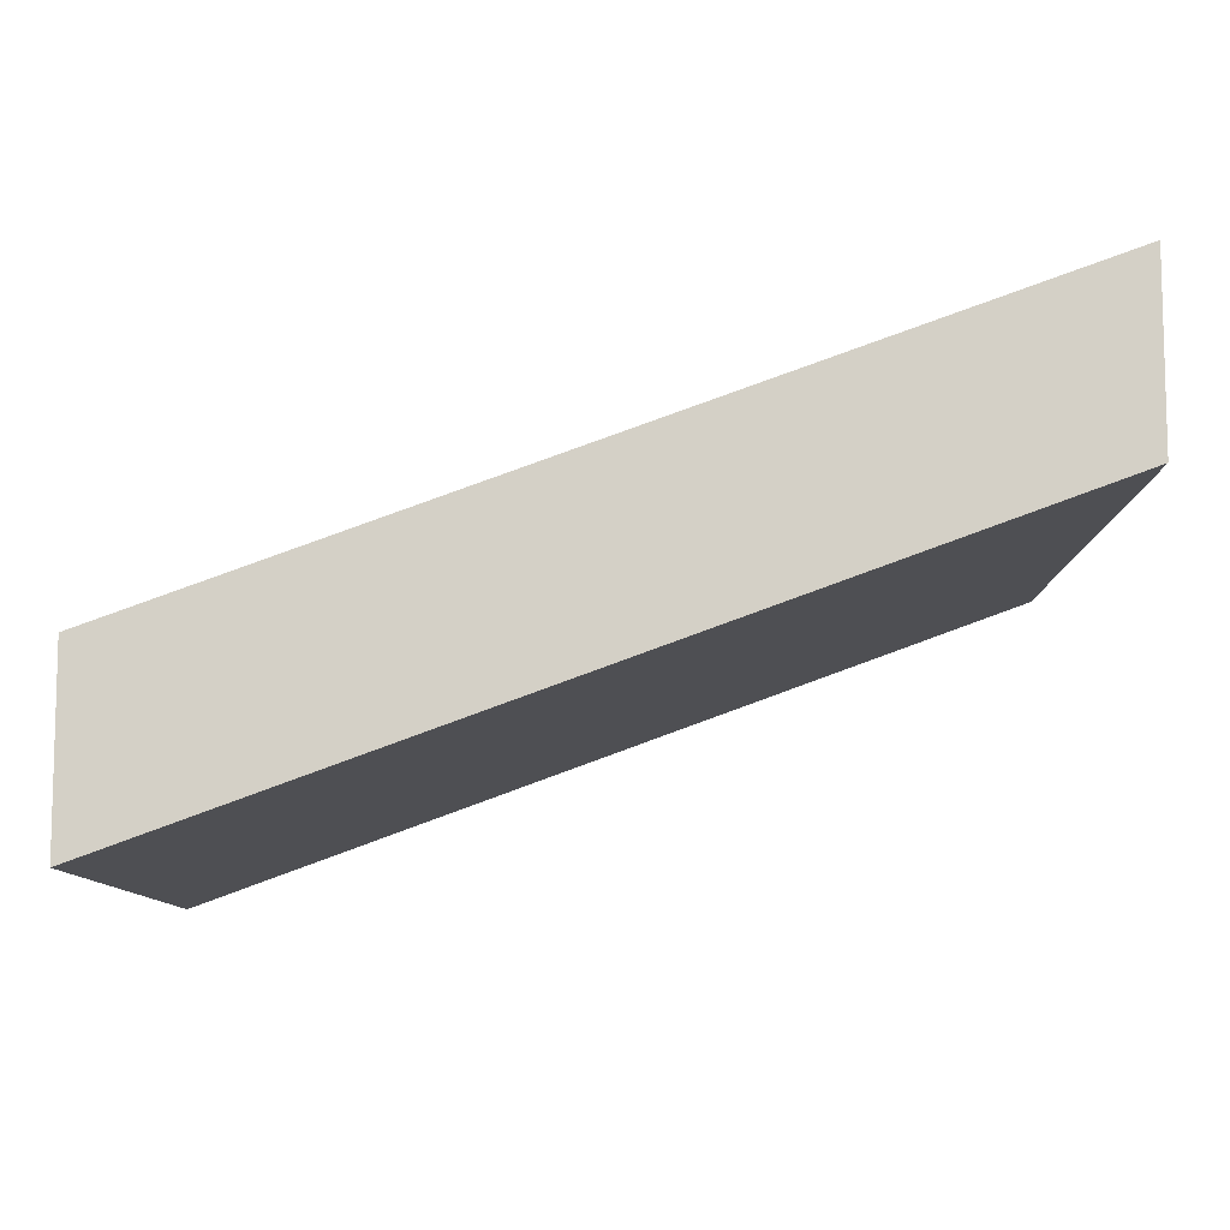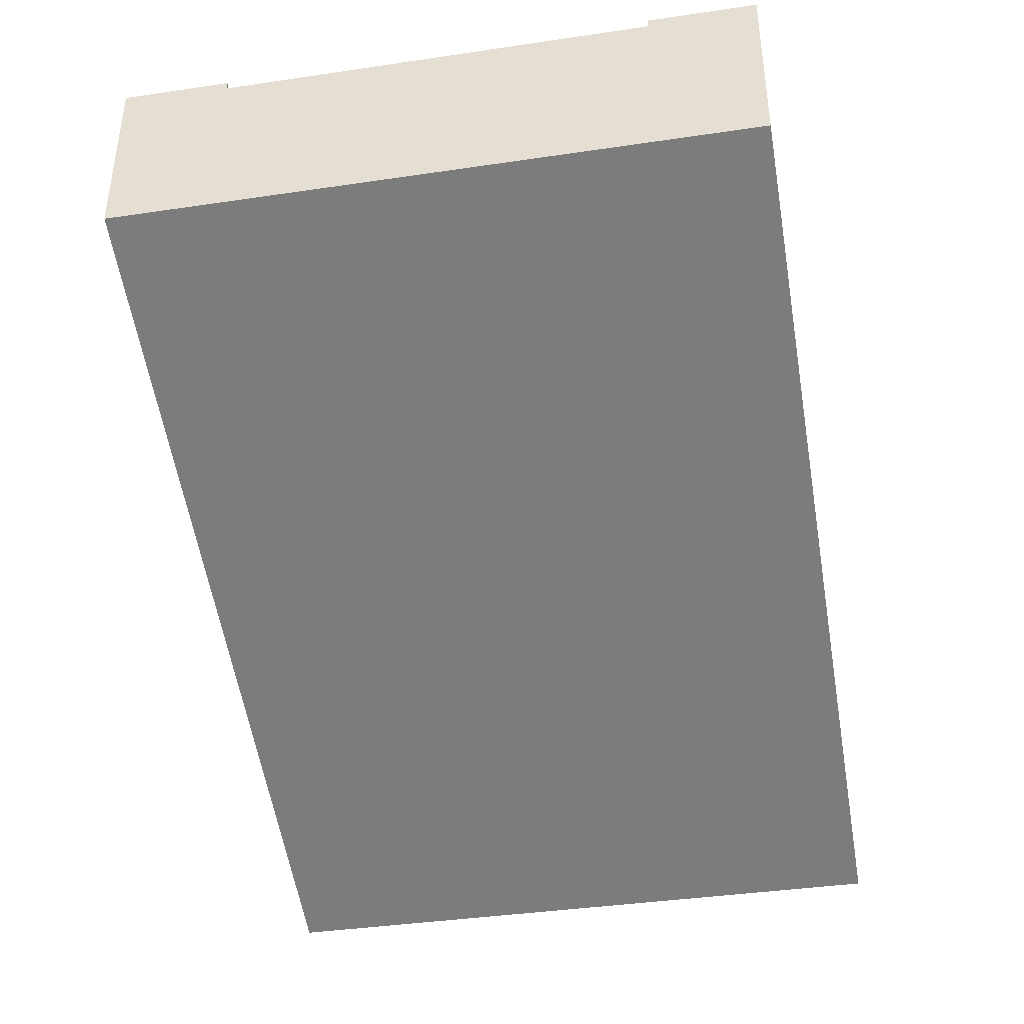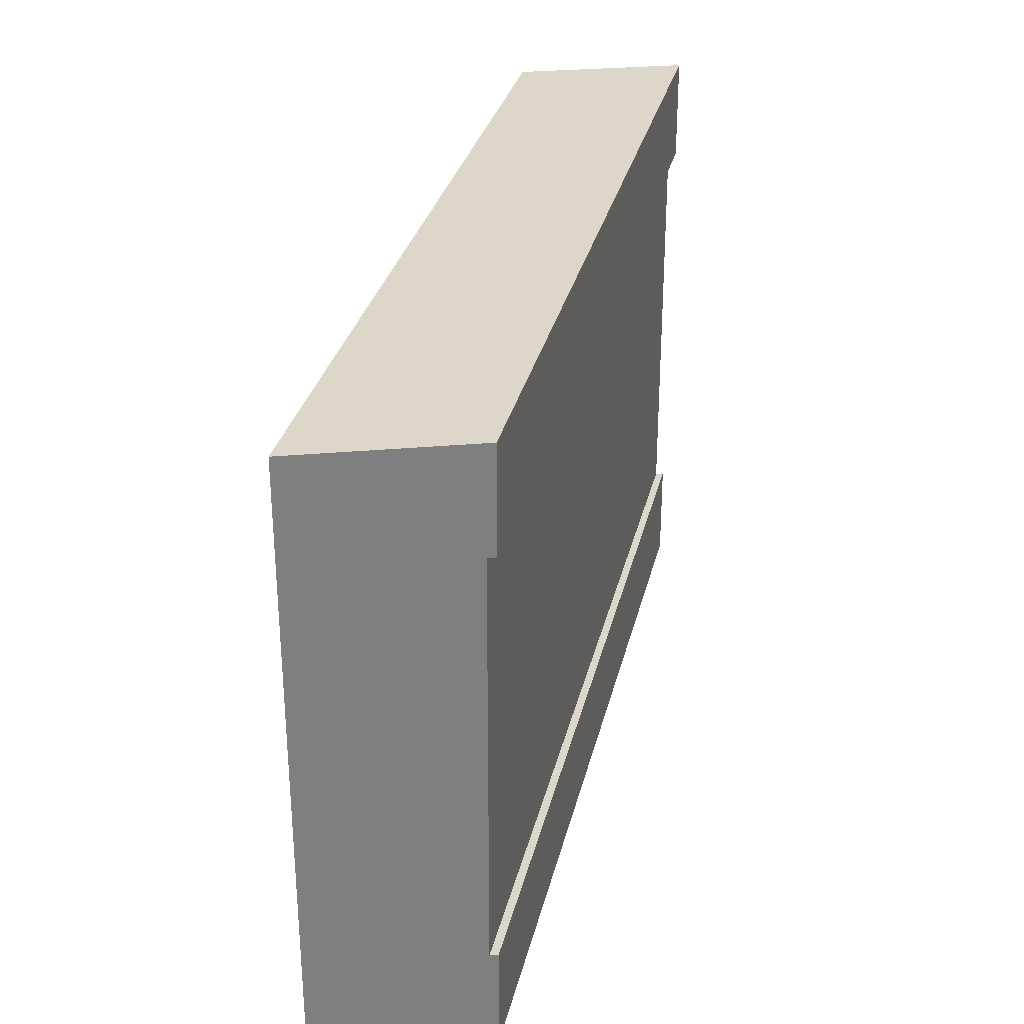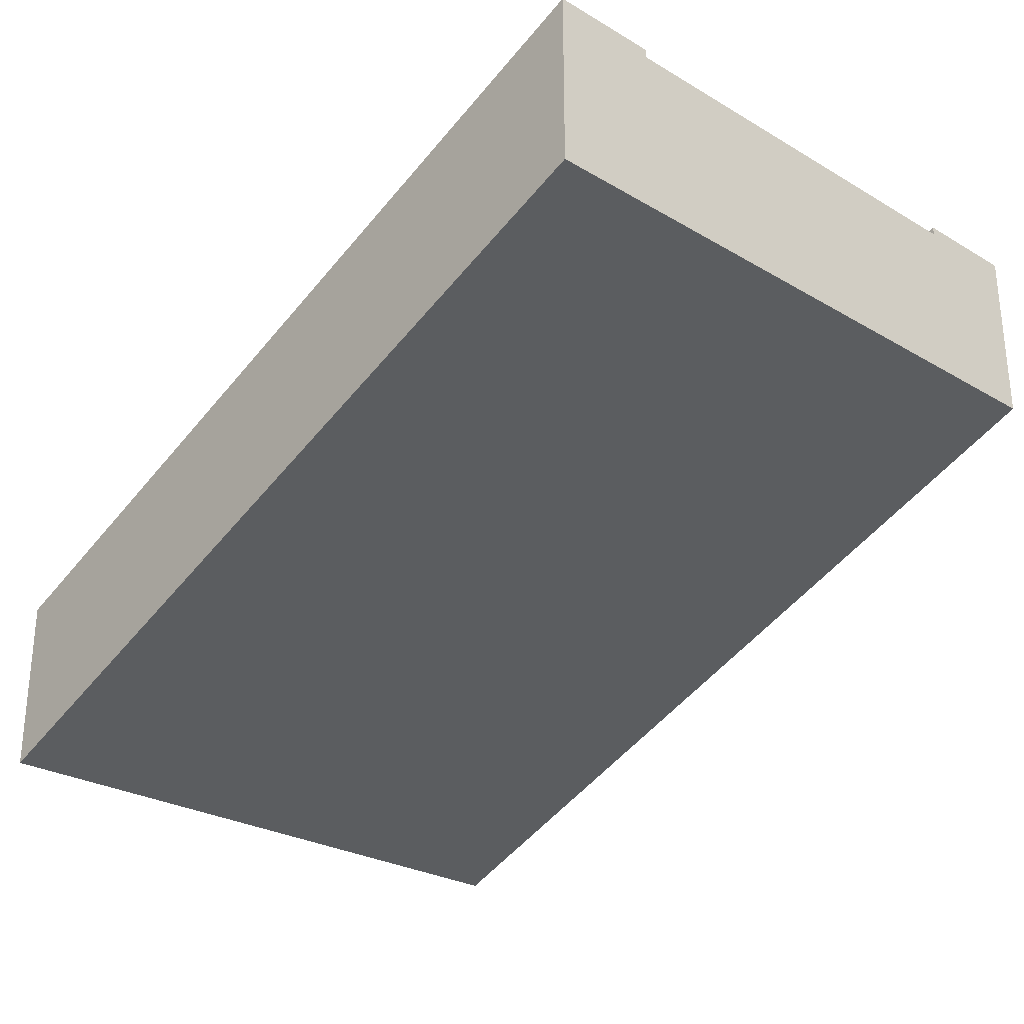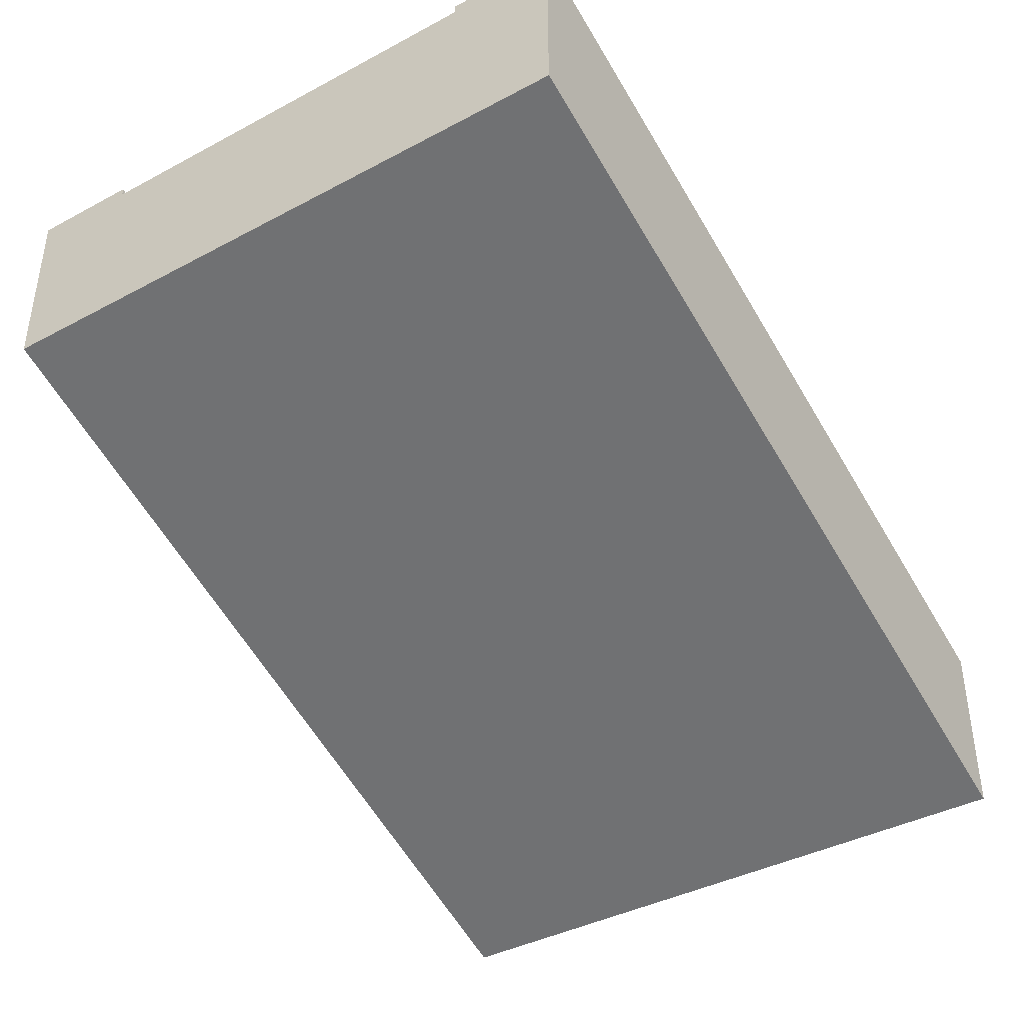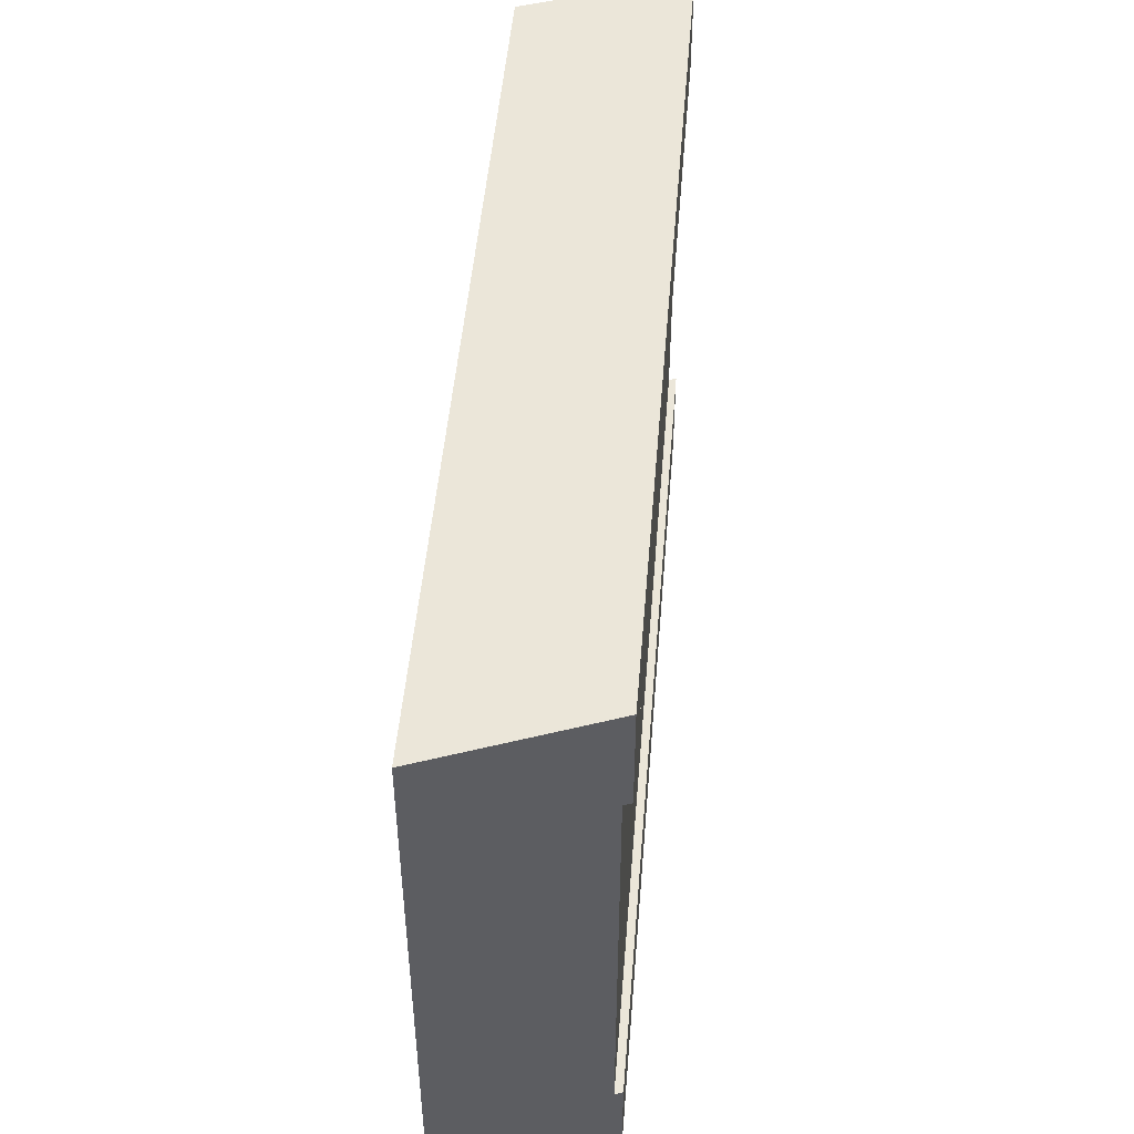
<metadata>
{"format":"obj","ext":"obj","renderer":"f3d","projection":"perspective","resolution":1024,"background":"white","views":[{"elev":-9.4,"azim":179.7,"up":"+Y"},{"elev":-39.5,"azim":-79.6,"up":"+Y"},{"elev":30.7,"azim":82.7,"up":"+Z"},{"elev":-27.6,"azim":-131.8,"up":"+Y"},{"elev":-40.0,"azim":-56.7,"up":"+Y"},{"elev":48.1,"azim":74.5,"up":"+Z"}]}
</metadata>
<code>
o Mesh1_Group1_Model.205
v 0 1.73 -2.25
v 0 1.1 -2.25
v 0 1.1 0
v 0 1.73 0
v 0 1.73 -0.375
v 0 1.7 -0.375
v 0 1.4 -0.375
v 0 1.4 -1.875
v 0 1.7 -1.875
v 0 1.73 -1.875
v 3 0.63 -2.25
v 3 0 -2.25
v 3 0.63 -1.875
v 3 0.63 0
v 3 0 0
v 3 0.6 -1.875
v 3 0.3 -1.875
v 3 0.3 -0.375
v 3 0.6 -0.375
v 3 0.63 -0.375
f 2 3 7
f 11 2 1
f 11 10 13
f 15 12 17
f 3 14 4
f 3 12 15
f 4 20 5
f 6 20 19
f 9 13 10
f 10 1 9
f 1 2 8
f 9 1 8
f 3 4 7
f 4 5 6
f 6 7 4
f 7 8 2
f 11 12 2
f 11 1 10
f 20 14 19
f 14 15 18
f 19 14 18
f 12 11 17
f 11 13 16
f 16 17 11
f 17 18 15
f 3 15 14
f 3 2 12
f 4 14 20
f 6 5 20
f 9 16 13
f 9 19 16
f 9 7 6
f 19 17 16
f 9 6 19
f 9 8 7
f 19 18 17

</code>
